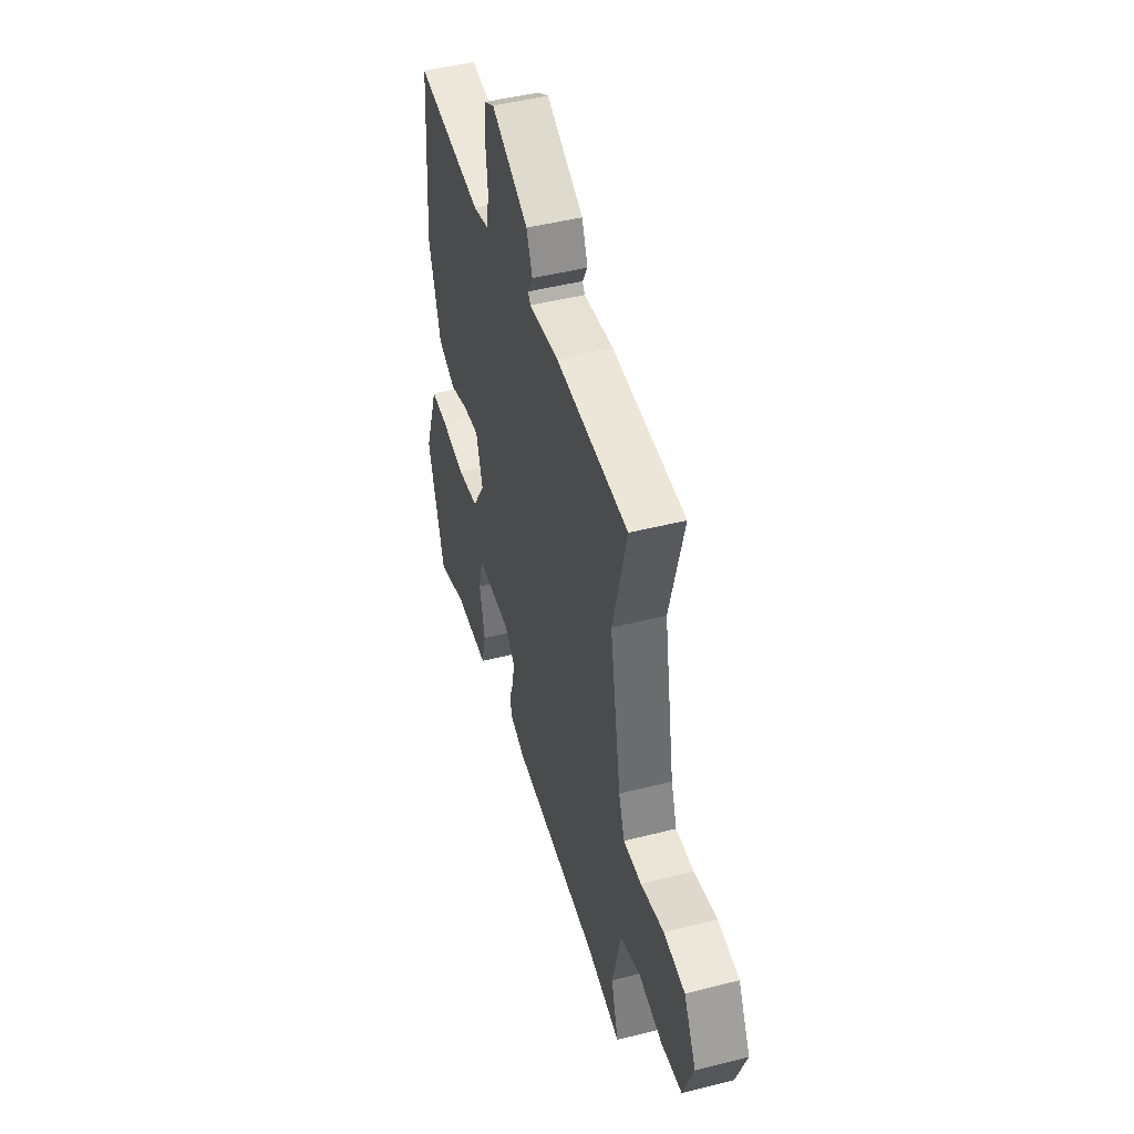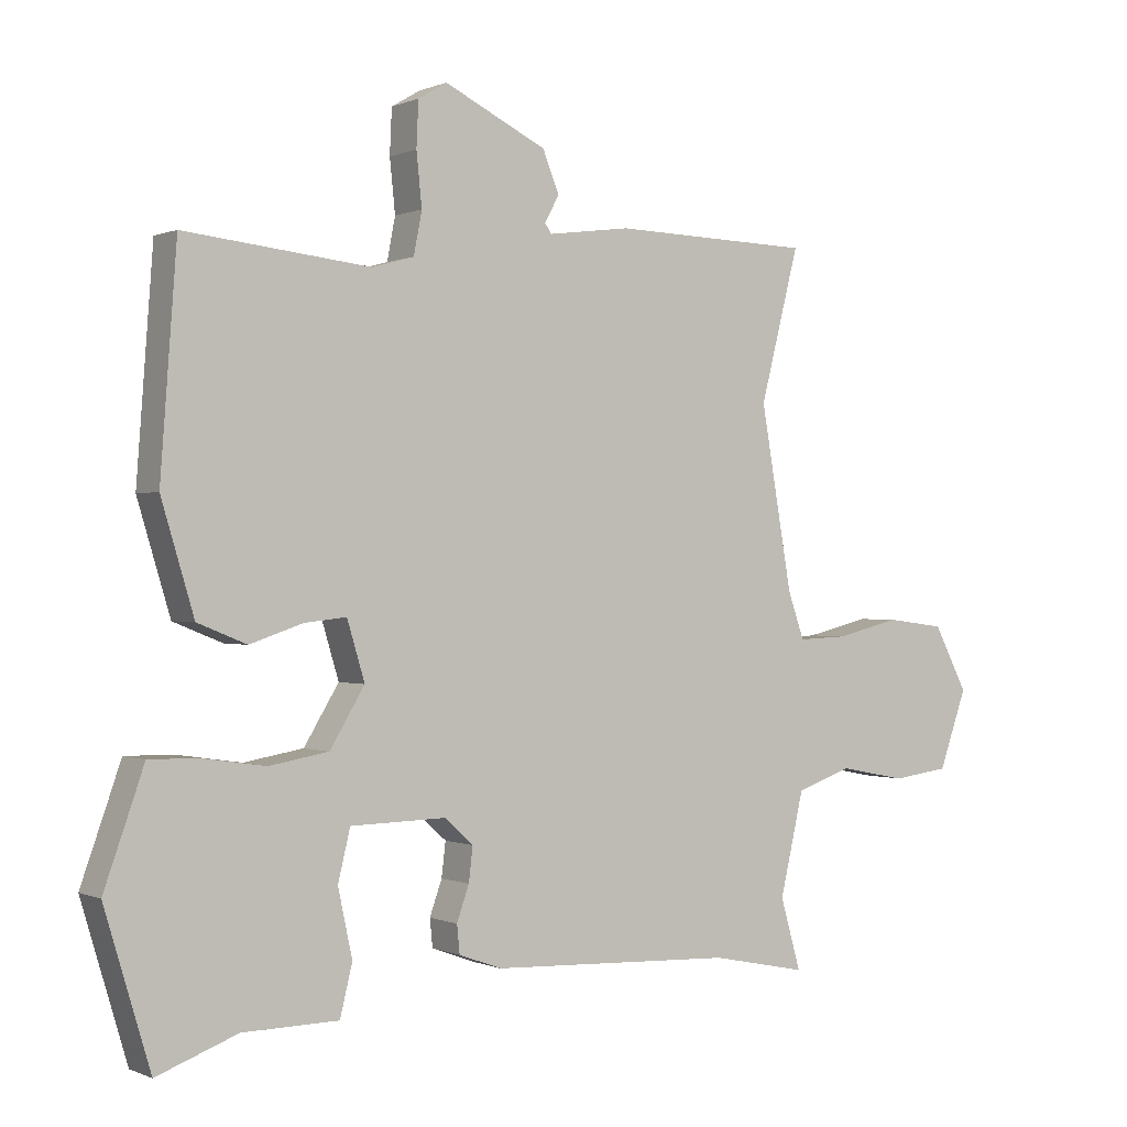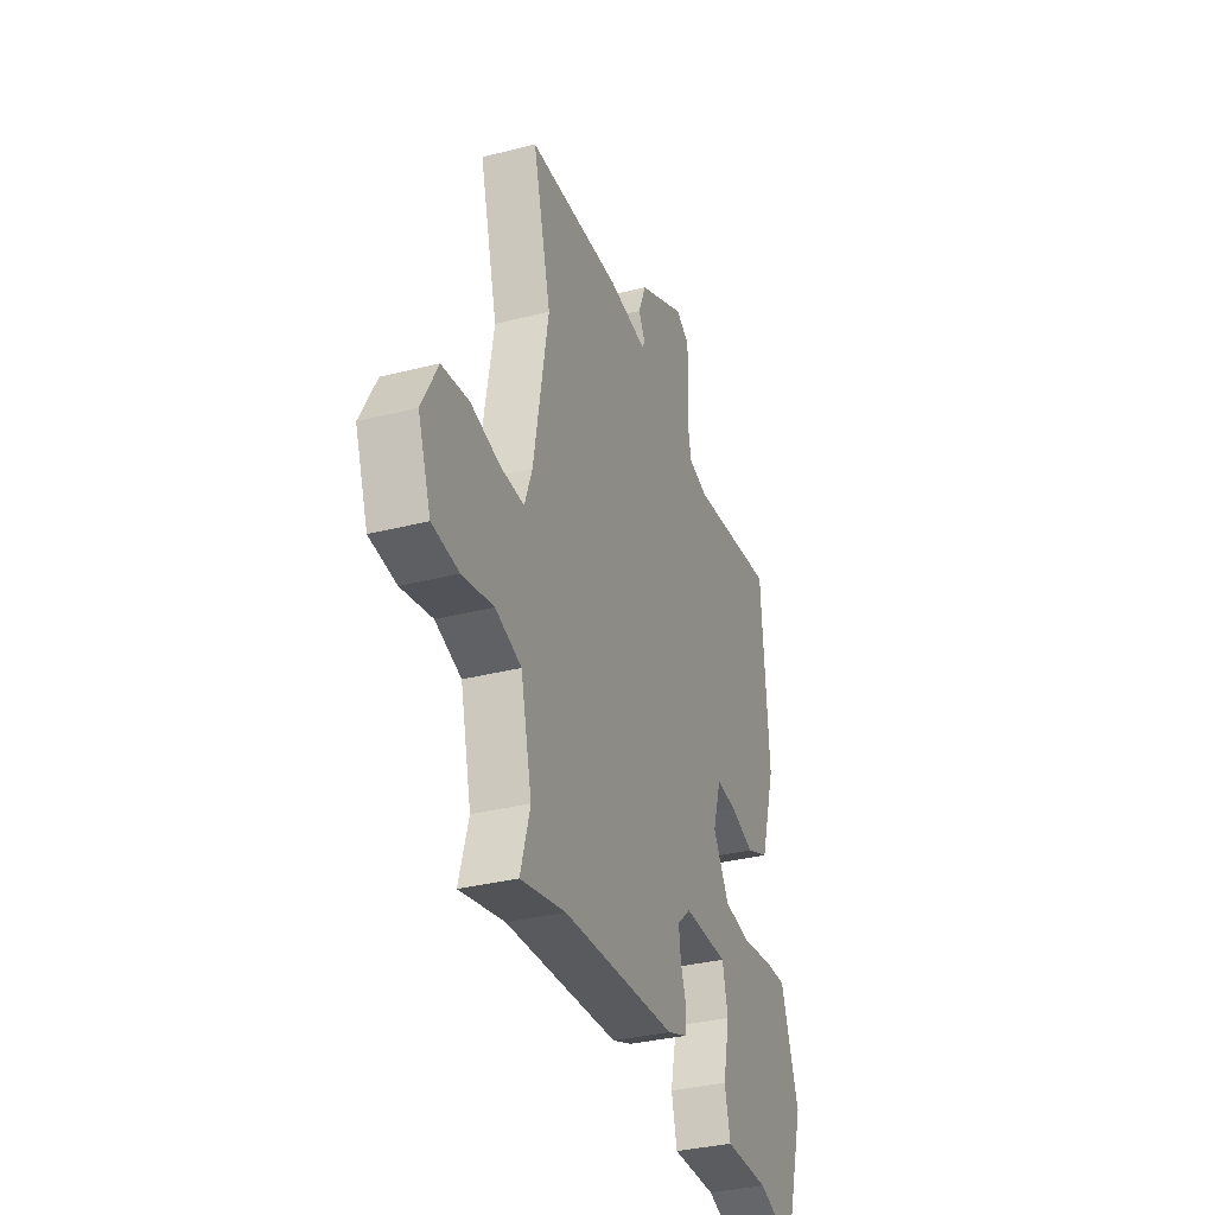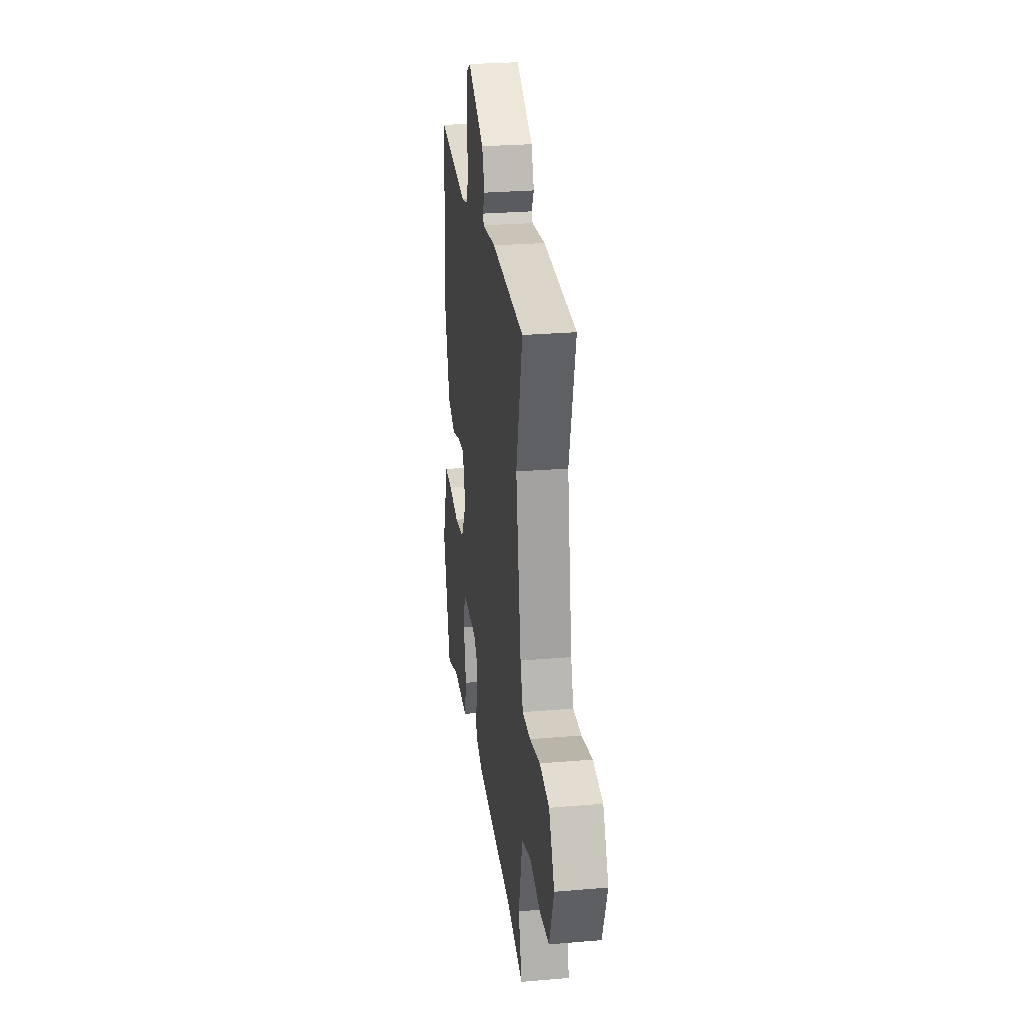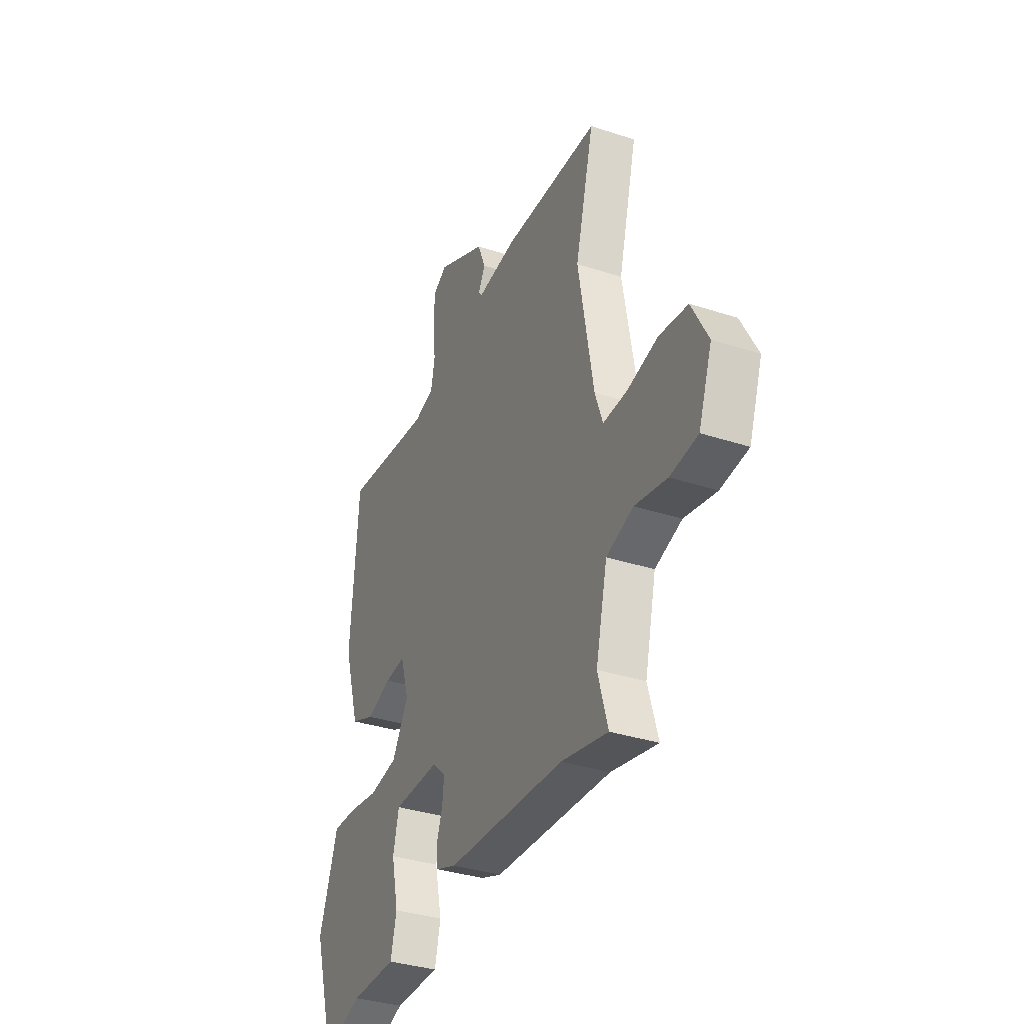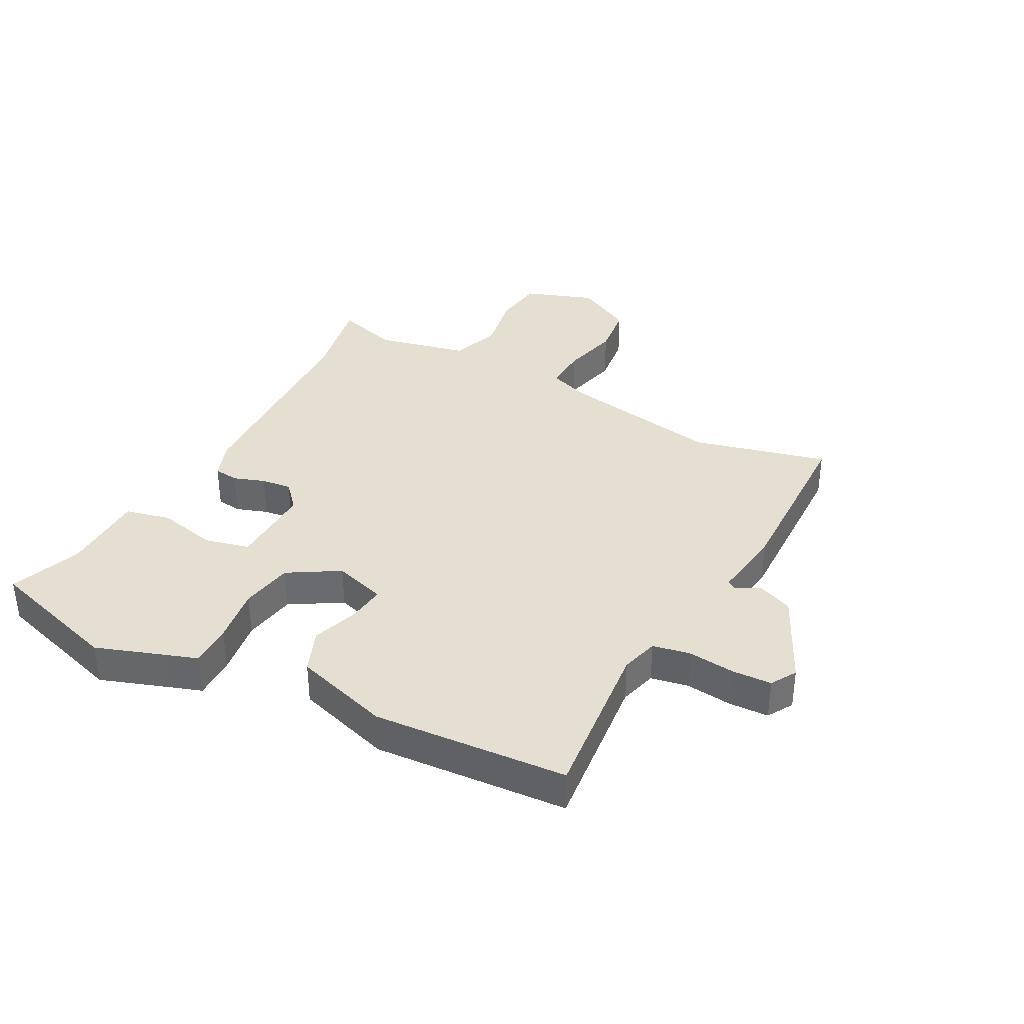
<metadata>
{"format":"obj","ext":"obj","renderer":"f3d","projection":"perspective","resolution":1024,"background":"white","views":[{"elev":46.9,"azim":73.9,"up":"+Z"},{"elev":0.0,"azim":-33.2,"up":"+Z"},{"elev":-33.3,"azim":109.3,"up":"+Z"},{"elev":27.6,"azim":82.6,"up":"+Z"},{"elev":-34.7,"azim":66.3,"up":"+Z"},{"elev":36.8,"azim":-61.8,"up":"+Y"}]}
</metadata>
<code>
v 0.512 0.07 -0.502
v 0.371 0.07 -0.473
v 0.013 0.07 -0.458
v -0.05 0.07 -0.435
v -0.054 0.07 -0.394
v -0.036 0.07 -0.343
v -0.03 0.07 -0.293
v -0.072 0.07 -0.255
v -0.212 0.07 -0.258
v -0.23 0.07 -0.332
v -0.209 0.07 -0.43
v -0.227 0.07 -0.504
v -0.367 0.07 -0.506
v -0.485 0.07 -0.55
v -0.552 0.07 -0.327
v -0.512 0.07 -0.214
v -0.494 0.07 -0.162
v -0.423 0.07 -0.163
v -0.329 0.07 -0.177
v -0.242 0.07 -0.162
v -0.191 0.07 -0.078
v -0.217 0.07 0.008
v -0.279 0.07 0.001
v -0.356 0.07 -0.025
v -0.428 0.07 0.004
v -0.476 0.07 0.163
v -0.452 0.07 0.484
v -0.181 0.07 0.455
v -0.119 0.07 0.472
v -0.107 0.07 0.534
v -0.115 0.07 0.611
v -0.112 0.07 0.677
v -0.07 0.07 0.702
v 0.08 0.07 0.629
v 0.104 0.07 0.569
v 0.083 0.07 0.53
v 0.093 0.07 0.516
v 0.213 0.07 0.532
v 0.506 0.07 0.524
v 0.449 0.07 0.302
v 0.495 0.07 0.036
v 0.519 0.07 -0.032
v 0.592 0.07 -0.029
v 0.686 0.07 -0.006
v 0.772 0.07 -0.017
v 0.822 0.07 -0.112
v 0.781 0.07 -0.227
v 0.697 0.07 -0.238
v 0.599 0.07 -0.219
v 0.517 0.07 -0.247
v 0.482 0.07 -0.397
v 0.512 0 -0.502
v 0.371 0 -0.473
v 0.013 0 -0.458
v -0.05 0 -0.435
v -0.054 0 -0.394
v -0.036 0 -0.343
v -0.03 0 -0.293
v -0.072 0 -0.255
v -0.212 0 -0.258
v -0.23 0 -0.332
v -0.209 0 -0.43
v -0.227 0 -0.504
v -0.367 0 -0.506
v -0.485 0 -0.55
v -0.552 0 -0.327
v -0.512 0 -0.214
v -0.494 0 -0.162
v -0.423 0 -0.163
v -0.329 0 -0.177
v -0.242 0 -0.162
v -0.191 0 -0.078
v -0.217 0 0.008
v -0.279 0 0.001
v -0.356 0 -0.025
v -0.428 0 0.004
v -0.476 0 0.163
v -0.452 0 0.484
v -0.181 0 0.455
v -0.119 0 0.472
v -0.107 0 0.534
v -0.115 0 0.611
v -0.112 0 0.677
v -0.07 0 0.702
v 0.08 0 0.629
v 0.104 0 0.569
v 0.083 0 0.53
v 0.093 0 0.516
v 0.213 0 0.532
v 0.506 0 0.524
v 0.449 0 0.302
v 0.495 0 0.036
v 0.519 0 -0.032
v 0.592 0 -0.029
v 0.686 0 -0.006
v 0.772 0 -0.017
v 0.822 0 -0.112
v 0.781 0 -0.227
v 0.697 0 -0.238
v 0.599 0 -0.219
v 0.517 0 -0.247
v 0.482 0 -0.397
f 46 47 48 49
f 46 49 50
f 43 44 45 46
f 42 43 46 50
f 41 42 50 51
f 37 38 39 40
f 37 40 41 51
f 33 34 35 36
f 30 31 32 33
f 29 30 33 36
f 25 26 27 28
f 23 24 25 28
f 22 23 28 29
f 21 22 29 36
f 16 17 18 19
f 16 19 20
f 13 14 15 16
f 13 16 20
f 10 11 12 13
f 9 10 13 20
f 8 9 20 21
f 3 4 5 6
f 2 3 6 7
f 21 36 37 51
f 7 8 21 51
f 1 2 7 51
f 100 99 98 97
f 101 100 97
f 97 96 95 94
f 101 97 94 93
f 102 101 93 92
f 91 90 89 88
f 102 92 91 88
f 87 86 85 84
f 84 83 82 81
f 87 84 81 80
f 79 78 77 76
f 79 76 75 74
f 80 79 74 73
f 87 80 73 72
f 70 69 68 67
f 71 70 67
f 67 66 65 64
f 71 67 64
f 64 63 62 61
f 71 64 61 60
f 72 71 60 59
f 57 56 55 54
f 58 57 54 53
f 102 88 87 72
f 102 72 59 58
f 102 58 53 52
f 1 52 53 2
f 2 53 54 3
f 3 54 55 4
f 4 55 56 5
f 5 56 57 6
f 6 57 58 7
f 7 58 59 8
f 8 59 60 9
f 9 60 61 10
f 10 61 62 11
f 11 62 63 12
f 12 63 64 13
f 13 64 65 14
f 14 65 66 15
f 15 66 67 16
f 16 67 68 17
f 17 68 69 18
f 18 69 70 19
f 19 70 71 20
f 20 71 72 21
f 21 72 73 22
f 22 73 74 23
f 23 74 75 24
f 24 75 76 25
f 25 76 77 26
f 26 77 78 27
f 27 78 79 28
f 28 79 80 29
f 29 80 81 30
f 30 81 82 31
f 31 82 83 32
f 32 83 84 33
f 33 84 85 34
f 34 85 86 35
f 35 86 87 36
f 36 87 88 37
f 37 88 89 38
f 38 89 90 39
f 39 90 91 40
f 40 91 92 41
f 41 92 93 42
f 42 93 94 43
f 43 94 95 44
f 44 95 96 45
f 45 96 97 46
f 46 97 98 47
f 47 98 99 48
f 48 99 100 49
f 49 100 101 50
f 50 101 102 51
f 51 102 52 1

</code>
